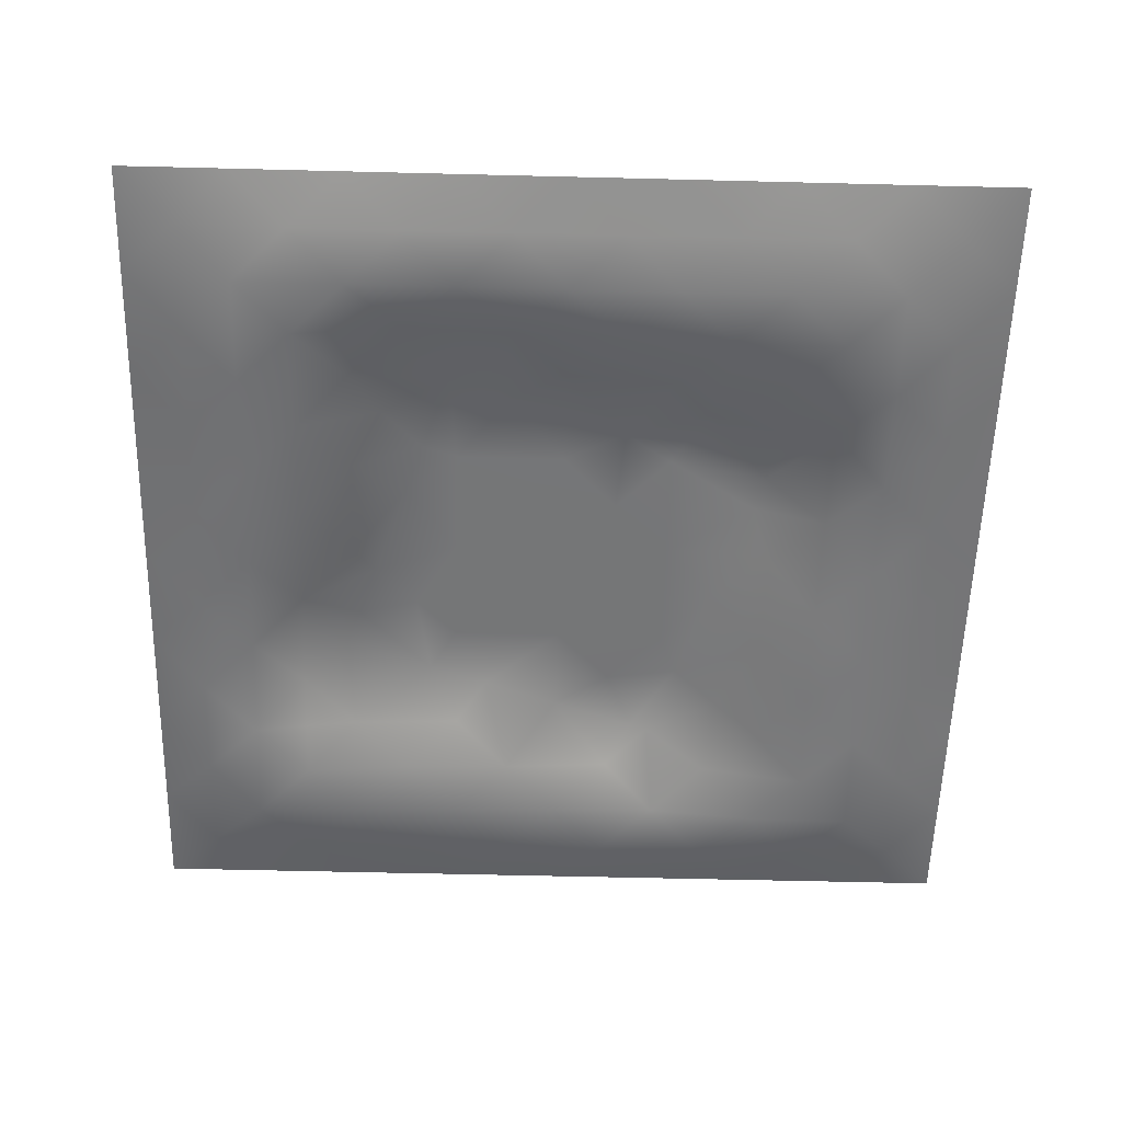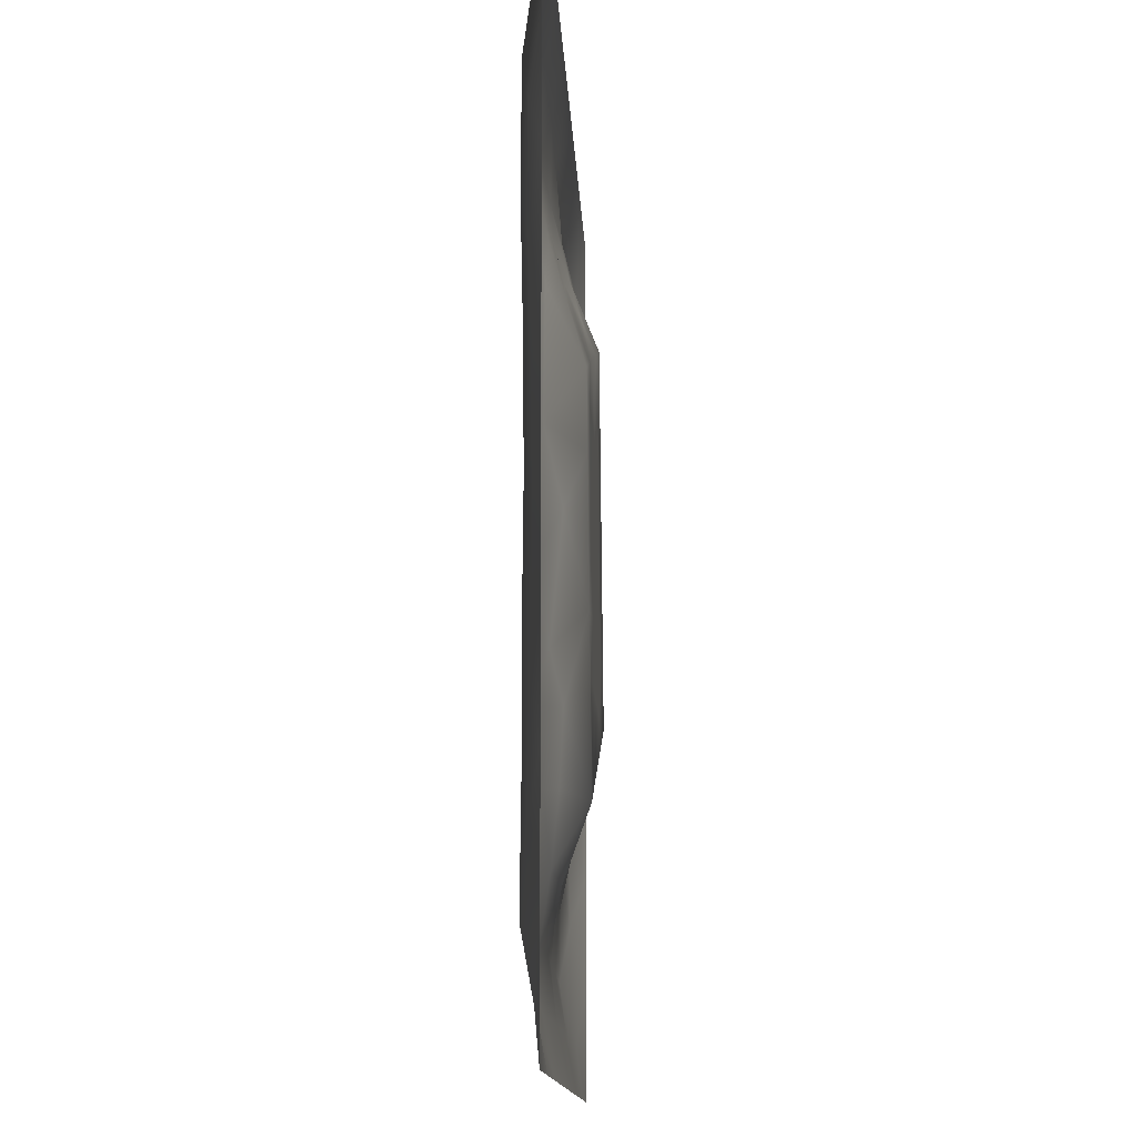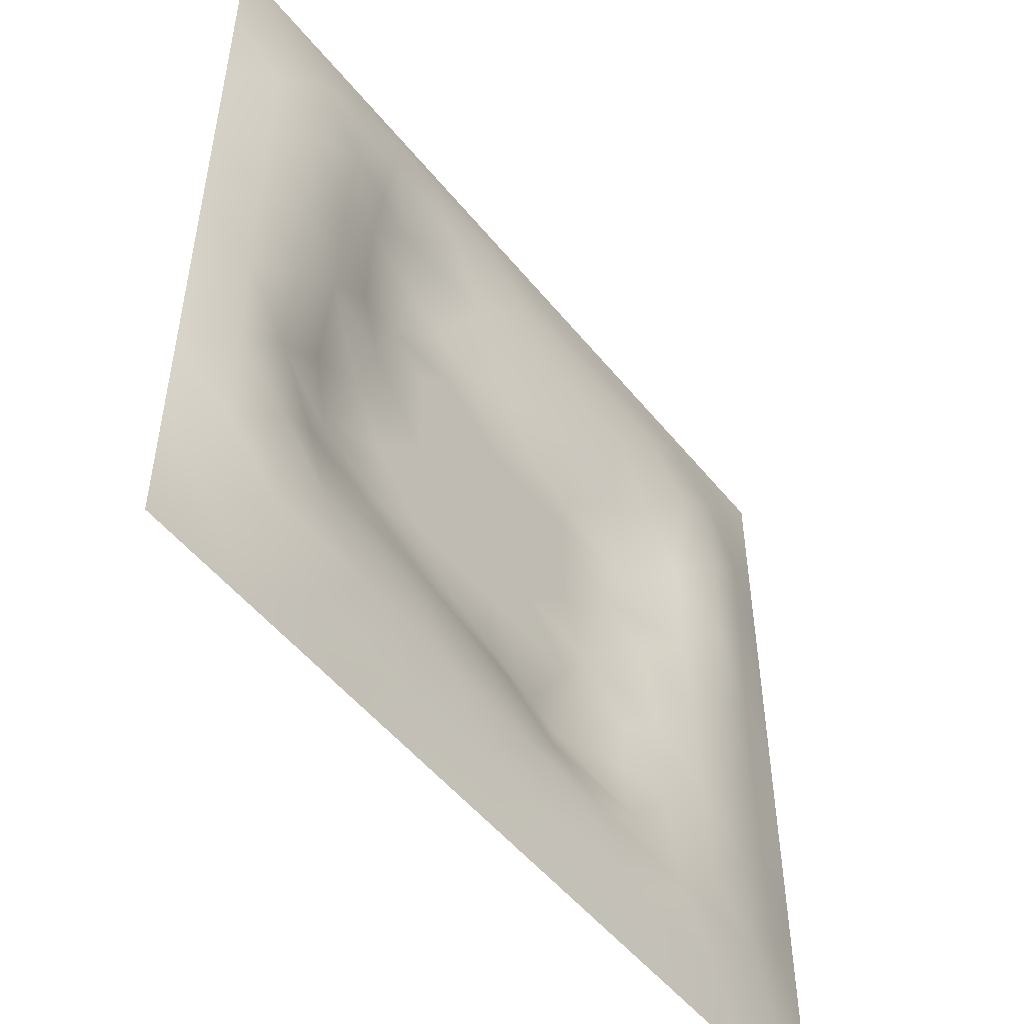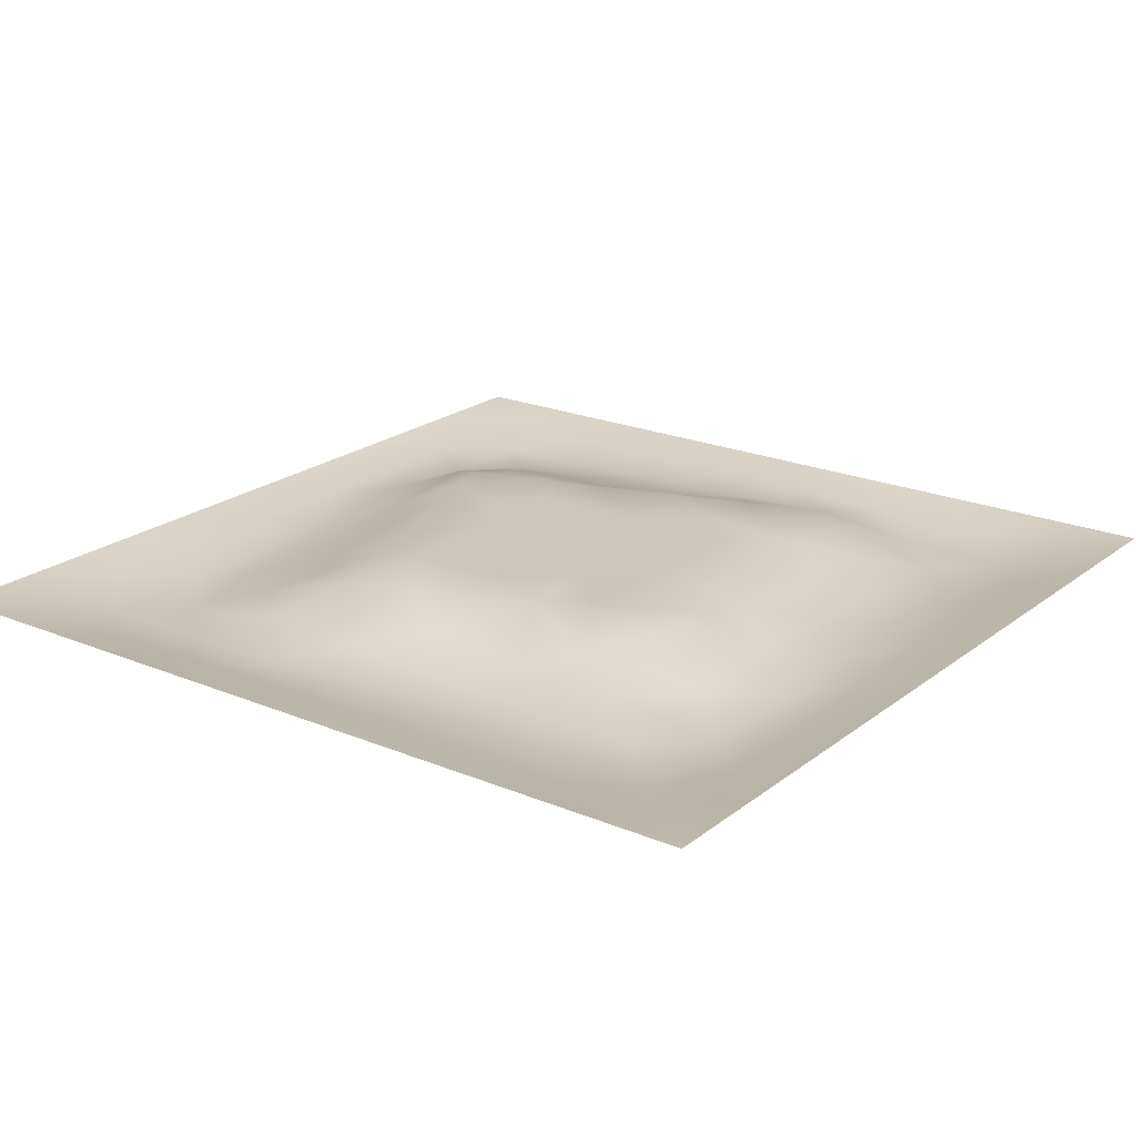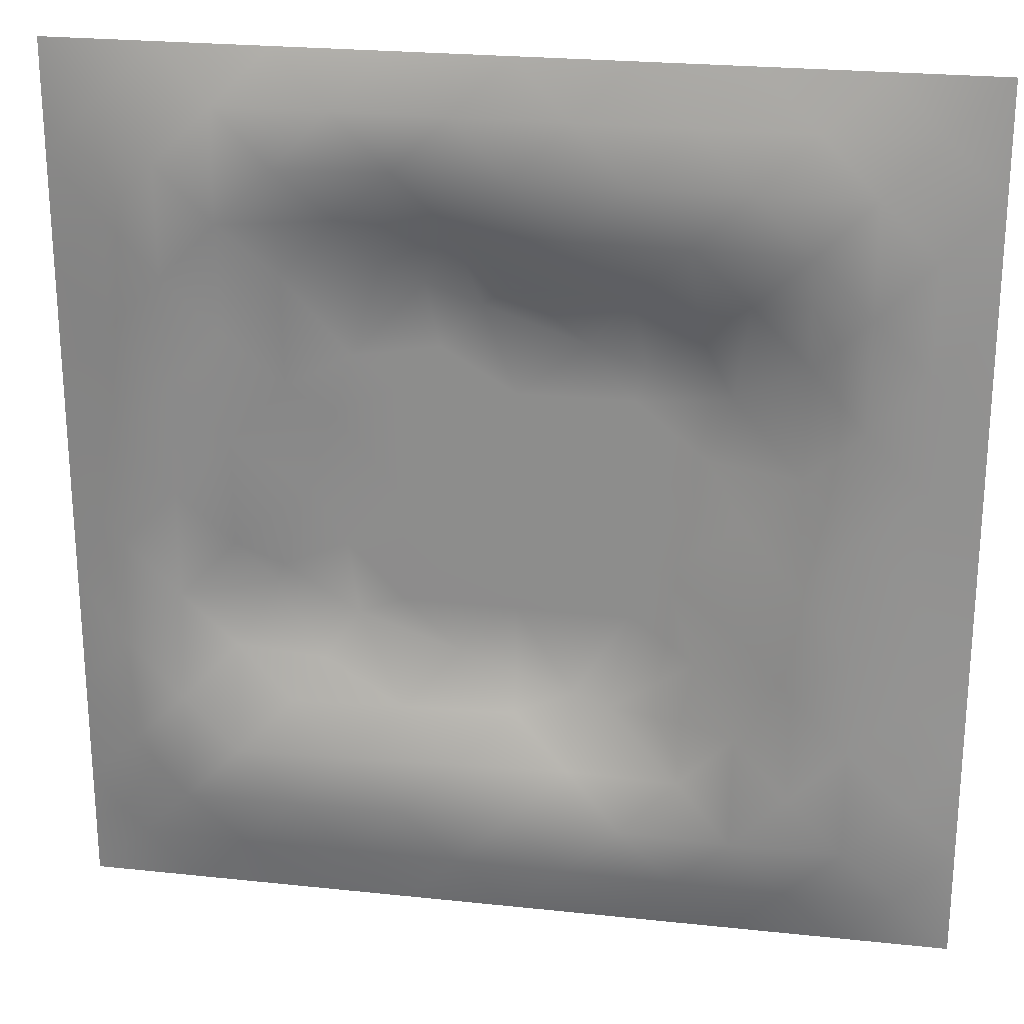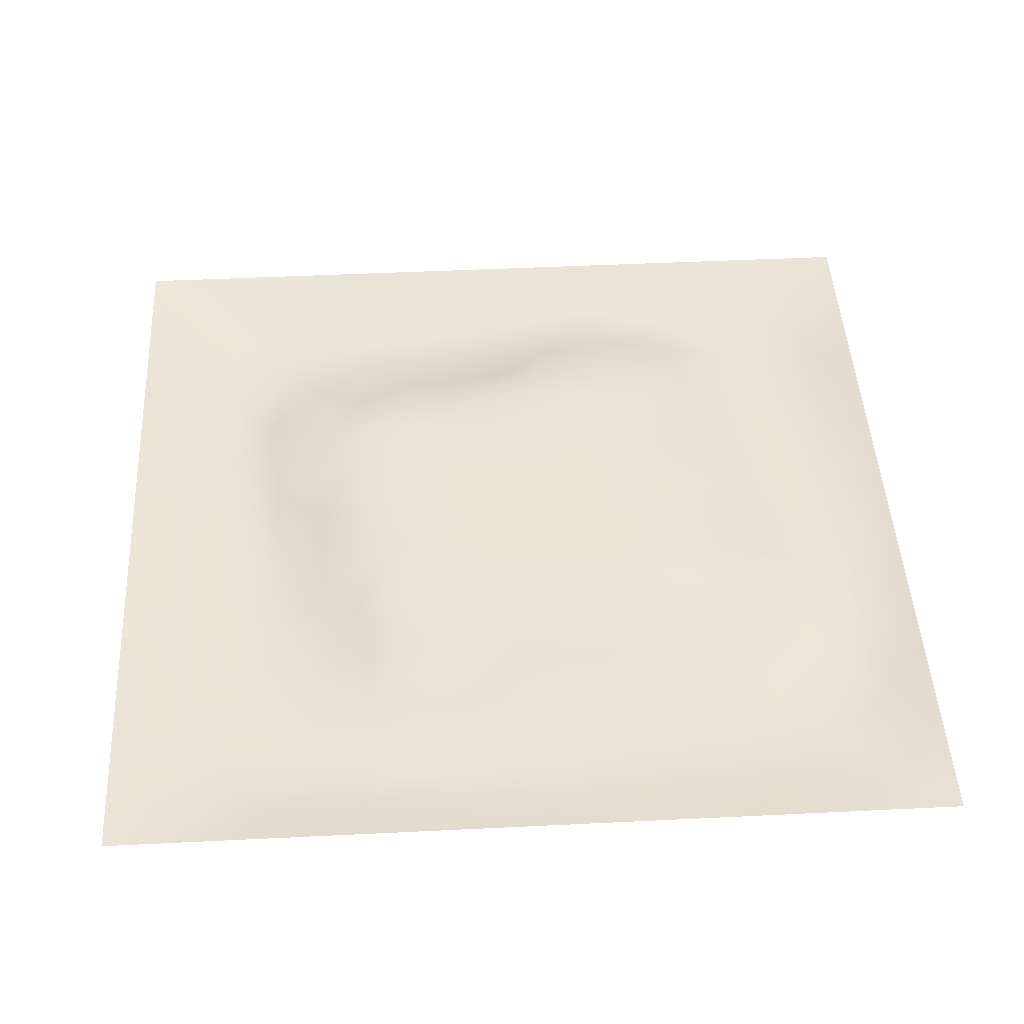
<metadata>
{"format":"obj","ext":"obj","renderer":"f3d","projection":"perspective","resolution":1024,"background":"white","views":[{"elev":-56.7,"azim":-91.5,"up":"+Z"},{"elev":-12.2,"azim":-87.6,"up":"+Y"},{"elev":-51.8,"azim":127.7,"up":"+Y"},{"elev":21.3,"azim":-53.4,"up":"+Z"},{"elev":23.6,"azim":-169.8,"up":"+Y"},{"elev":46.6,"azim":-3.2,"up":"+Z"}]}
</metadata>
<code>
v -0 0 -0
v 1 0 -0
v -0 1 0
v 1 1 0
v 0.5 0.5 0.02703
v -0 0.5 0
v 0.5 1 0
v 1 0.5 0
v 0.5 -0 0
v 0.2484 0.7508 -0.006327
v 0.7514 0.7526 0.001719
v 0.2501 0.2487 -0.01017
v 0.7519 0.2496 -0.005347
v 0.75 0 0
v 0.25 0 0
v 1 0.75 0
v 1 0.25 0
v 0.25 1 0
v 0.75 1 0
v 0 0.25 0
v 0 0.75 -0
v 0.5 0.2481 0.012
v 0.2487 0.5002 0.007272
v 0.5001 0.752 0.01417
v 0.3581 0.364 0.02719
v 0.8759 0.3747 -0.009896
v 0.6252 0.1254 -0.02162
v 0.6274 0.3732 0.02703
v 0.8764 0.124 -0.02423
v 0.3751 0.1246 -0.02002
v 0.124 0.1239 -0.0235
v 0.3731 0.3724 0.02703
v 0.8746 0.625 -0.01741
v 0.6268 0.6277 0.02703
v 0.8761 0.8763 -0.02494
v 0.3752 0.8748 -0.0214
v 0.3722 0.6269 0.02703
v 0.1238 0.8761 -0.02386
v 0.1248 0.6253 -0.02211
v 0.6256 0.8759 -0.01099
v 0.1253 0.3751 -0.02225
v 0.2498 0.1237 -0.02425
v 0.8754 0.7503 -0.02357
v 0.8764 0.2501 -0.02169
v 0.2498 0.8757 -0.02438
v 0.7501 0.8761 -0.02121
v 0.1247 0.2497 -0.02202
v 0.1237 0.7504 -0.02469
v 0.3022 0.7145 0.006677
v 0.8129 0.8763 -0.023
v 0.7503 0.6264 0.00687
v 0.8745 0.4996 -0.01365
v 0.3598 0.6672 0.02719
v 0.374 0.7502 0.002445
v 0 0.375 0
v 0.5006 0.8746 -0.01683
v 0.4997 0.6272 0.02704
v 0.2509 0.3744 -0.00498
v 0.1254 0.5003 -0.02107
v 0.3727 0.4998 0.02704
v 0.6261 0.25 0.000941
v 0.5 0.1253 -0.01818
v 0.5002 0.3727 0.02704
v 0 0.625 0
v 0 0.875 0
v 0 0.125 0
v 0.625 1 0
v 0.875 1 0
v 0.125 1 0
v 0.375 1 0
v 1 0.375 0
v 1 0.125 0
v 1 0.875 0
v 1 0.625 0
v 0.375 0 0
v 0.125 0 0
v 0.875 0 0
v 0.625 0 0
v 0.7505 0.1247 -0.02289
v 0.6271 0.5004 0.02704
v 0.2914 0.5636 0.02718
v 0.06239 0.3125 -0.01181
v 0.1888 0.4378 -0.01653
v 0.1884 0.3122 -0.02011
v 0.06279 0.4376 -0.01036
v 0.6876 0.9391 -0.01663
v 0.6895 0.8164 0.006485
v 0.5626 0.9385 -0.01493
v 0.06172 0.6876 -0.014
v 0.1852 0.6885 -0.006064
v 0.06242 0.5626 -0.01171
v 0.1872 0.9383 -0.01453
v 0.1867 0.8129 -0.02469
v 0.06214 0.9379 -0.008402
v 0.4362 0.5635 0.02704
v 0.5367 0.7262 0.02718
v 0.4378 0.8116 -0.01072
v 0.3121 0.8122 -0.01563
v 0.4377 0.9378 -0.01309
v 0.9382 0.8128 -0.01417
v 0.8127 0.8134 -0.02135
v 0.9378 0.9378 -0.007975
v 0.7037 0.5907 0.02718
v 0.5634 0.5638 0.02704
v 0.4213 0.6877 0.02718
v 0.8116 0.5625 -0.006317
v 0.8124 0.6884 -0.0101
v 0.9379 0.5625 -0.01303
v 0.3114 0.2592 0.001054
v 0.5625 0.3136 0.02718
v 0.4366 0.4362 0.02704
v 0.1872 0.0614 -0.01485
v 0.06213 0.06213 -0.008594
v 0.1873 0.1866 -0.02382
v 0.3125 0.06153 -0.01426
v 0.3119 0.1853 -0.006569
v 0.4376 0.06185 -0.01376
v 0.8129 0.06198 -0.01337
v 0.9379 0.06218 -0.008278
v 0.337 0.4273 0.02718
v 0.5637 0.4366 0.02704
v 0.3132 0.4986 0.02718
v 0.5625 0.1886 -0.01245
v 0.6881 0.1886 -0.0191
v 0.5626 0.0623 -0.01244
v 0.9391 0.3126 -0.01621
v 0.8157 0.3112 0.00266
v 0.9383 0.4375 -0.01361
v 0.3125 0.9379 -0.01303
v 0.4353 0.2711 0.02718
v 0.8136 0.1874 -0.02316
v 0.7658 0.4049 0.02718
v 0.6877 0.06259 -0.01102
v 0.691 0.4368 0.02703
v 0.9389 0.1872 -0.0162
v 0.4371 0.1863 -0.00162
v 0.0617 0.1872 -0.0144
v 0.7332 0.5024 0.02718
v 0.938 0.6876 -0.01365
v 0.6792 0.3525 0.02718
v 0.06136 0.8129 -0.01523
v 0.8128 0.9388 -0.01561
v 0.1873 0.5633 -0.007739
v 0.5636 0.8131 6.9e-05
v 0.8138 0.4365 0.005137
v 0.3937 0.257 0.02719
v 0.267 0.6362 0.02719
v 0.773 0.3837 0.02719
v 0.6462 0.763 0.02719
v 0.6808 0.6591 0.02718
v 0.4991 0.2924 0.02718
v 0.297 0.3305 0.005258
v 0.5993 0.7472 0.02719
v 0.7161 0.2997 0.01018
v 0.7509 0.8146 -0.008444
v 0.5822 0.6758 0.02711
f 1 113 66
f 31 137 113
f 145 148 26
f 112 31 113
f 138 145 106
f 106 52 33
f 124 13 61
f 84 41 47
f 137 66 113
f 75 115 15
f 12 152 84
f 50 35 142
f 25 120 152
f 76 113 1
f 76 112 113
f 15 112 76
f 115 112 15
f 30 115 117
f 108 33 52
f 75 117 115
f 115 30 42
f 46 50 142
f 51 150 103
f 116 30 136
f 122 23 120
f 54 98 49
f 42 112 115
f 58 84 152
f 48 90 93
f 60 120 111
f 53 147 37
f 127 26 148
f 101 43 35
f 104 80 34
f 10 49 98
f 83 58 23
f 49 53 54
f 117 62 30
f 132 134 140
f 62 123 136
f 77 2 119
f 77 119 118
f 71 128 126
f 58 152 120
f 63 28 121
f 119 29 118
f 153 156 150
f 125 27 62
f 135 72 17
f 136 30 62
f 58 120 23
f 60 122 120
f 127 44 26
f 120 25 32
f 146 116 136
f 154 148 140
f 120 32 111
f 22 130 136
f 130 63 32
f 154 140 61
f 82 47 41
f 45 98 36
f 82 137 47
f 10 93 90
f 26 126 128
f 62 117 125
f 20 137 82
f 38 92 94
f 20 66 137
f 55 20 82
f 69 94 92
f 143 90 39
f 8 108 128
f 141 48 38
f 24 144 97
f 65 141 94
f 114 31 42
f 38 94 141
f 92 18 69
f 97 54 24
f 151 110 63
f 11 107 101
f 29 119 135
f 143 59 83
f 34 150 156
f 43 101 107
f 129 45 36
f 27 124 123
f 85 41 59
f 78 125 9
f 70 129 99
f 83 59 41
f 129 70 18
f 36 99 129
f 93 38 48
f 38 45 92
f 52 128 108
f 65 94 3
f 72 135 119
f 94 69 3
f 39 90 48
f 21 141 65
f 18 92 129
f 6 91 64
f 105 24 54
f 93 45 38
f 89 39 48
f 114 42 12
f 45 129 92
f 9 125 117
f 64 89 21
f 55 82 85
f 6 85 91
f 59 91 85
f 41 85 82
f 6 55 85
f 23 143 83
f 59 39 91
f 151 130 22
f 143 39 59
f 118 29 79
f 29 44 131
f 32 146 130
f 58 83 84
f 119 2 72
f 44 126 26
f 130 151 63
f 138 103 80
f 10 98 93
f 21 89 141
f 105 53 37
f 149 153 150
f 79 133 118
f 118 133 14
f 116 12 42
f 100 35 43
f 109 146 152
f 48 141 89
f 78 133 125
f 62 27 123
f 37 147 81
f 40 144 87
f 49 10 147
f 148 154 127
f 5 95 111
f 110 151 22
f 57 37 95
f 37 57 105
f 27 125 133
f 121 5 111
f 130 146 136
f 123 22 136
f 17 126 135
f 41 84 83
f 53 49 147
f 60 111 95
f 28 134 80
f 104 95 5
f 28 140 134
f 24 105 96
f 57 95 104
f 24 96 144
f 132 140 148
f 134 132 138
f 45 93 98
f 110 28 63
f 106 103 138
f 9 117 75
f 26 128 52
f 54 97 98
f 111 32 63
f 123 61 22
f 99 36 56
f 80 104 5
f 135 44 29
f 126 17 71
f 109 12 116
f 146 109 116
f 13 124 131
f 103 150 34
f 36 98 97
f 60 81 122
f 12 84 114
f 122 81 23
f 107 11 51
f 150 51 11
f 87 149 11
f 12 109 152
f 14 133 78
f 140 110 61
f 107 106 33
f 44 135 126
f 51 103 106
f 34 156 104
f 57 104 156
f 121 80 5
f 63 121 111
f 121 28 80
f 77 118 14
f 52 106 145
f 103 34 80
f 131 79 29
f 13 131 127
f 25 146 32
f 124 27 79
f 139 33 108
f 107 33 43
f 133 79 27
f 44 127 131
f 139 43 33
f 10 90 147
f 96 105 57
f 140 28 110
f 51 106 107
f 50 46 101
f 97 56 36
f 86 46 142
f 112 42 31
f 40 46 86
f 74 139 108
f 100 43 139
f 137 31 47
f 114 47 31
f 88 40 86
f 16 100 139
f 102 35 100
f 68 142 102
f 88 99 56
f 142 35 102
f 53 105 54
f 95 37 60
f 19 86 142
f 88 56 40
f 144 40 56
f 47 114 84
f 81 60 37
f 87 46 40
f 110 22 61
f 87 155 46
f 144 56 97
f 23 81 143
f 64 91 89
f 156 96 57
f 67 88 86
f 7 99 88
f 7 70 99
f 67 7 88
f 19 67 86
f 68 19 142
f 73 102 100
f 4 68 102
f 73 4 102
f 16 73 100
f 74 16 139
f 8 74 108
f 39 89 91
f 152 146 25
f 116 42 30
f 134 138 80
f 61 123 124
f 145 26 52
f 79 131 124
f 128 71 8
f 149 150 11
f 132 148 145
f 145 138 132
f 153 149 144
f 144 149 87
f 96 153 144
f 155 101 46
f 35 50 101
f 13 154 61
f 101 155 11
f 155 87 11
f 96 156 153
f 154 13 127
f 147 90 143
f 147 143 81

</code>
